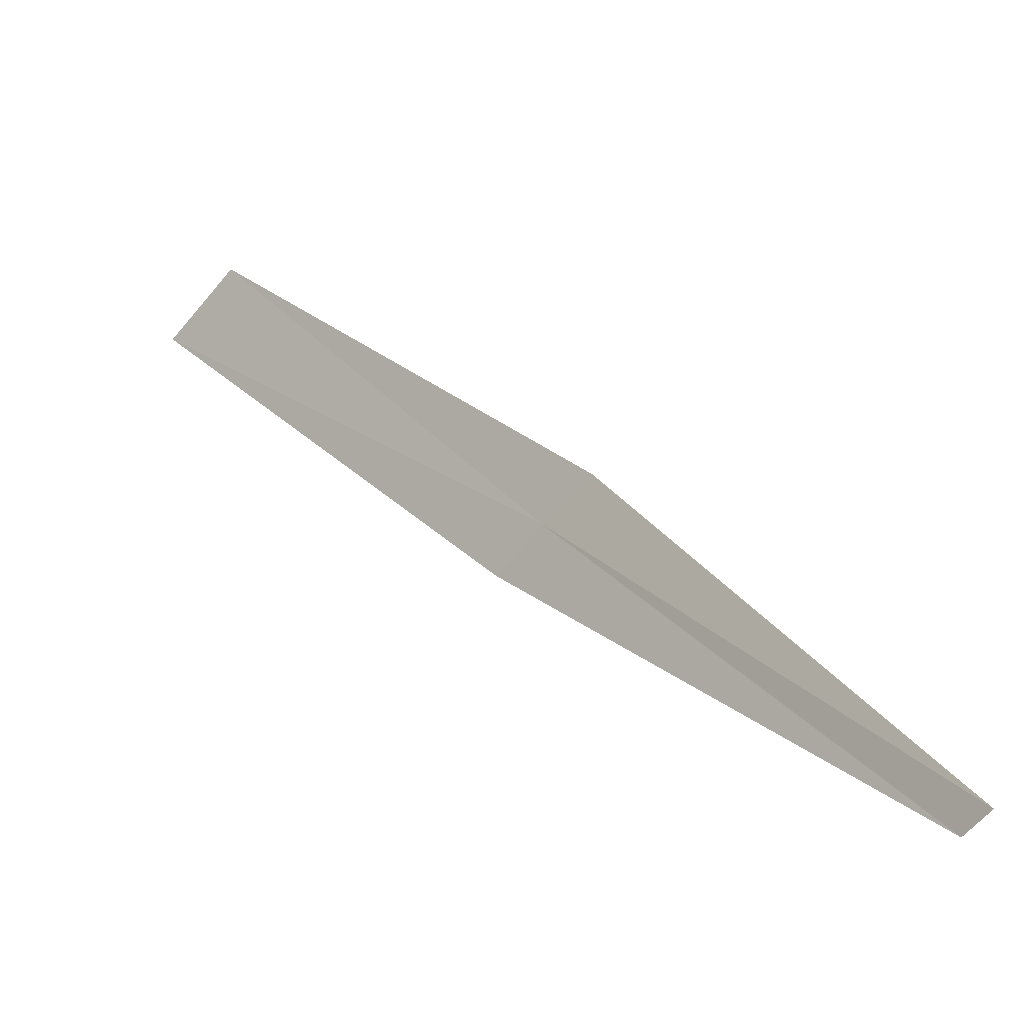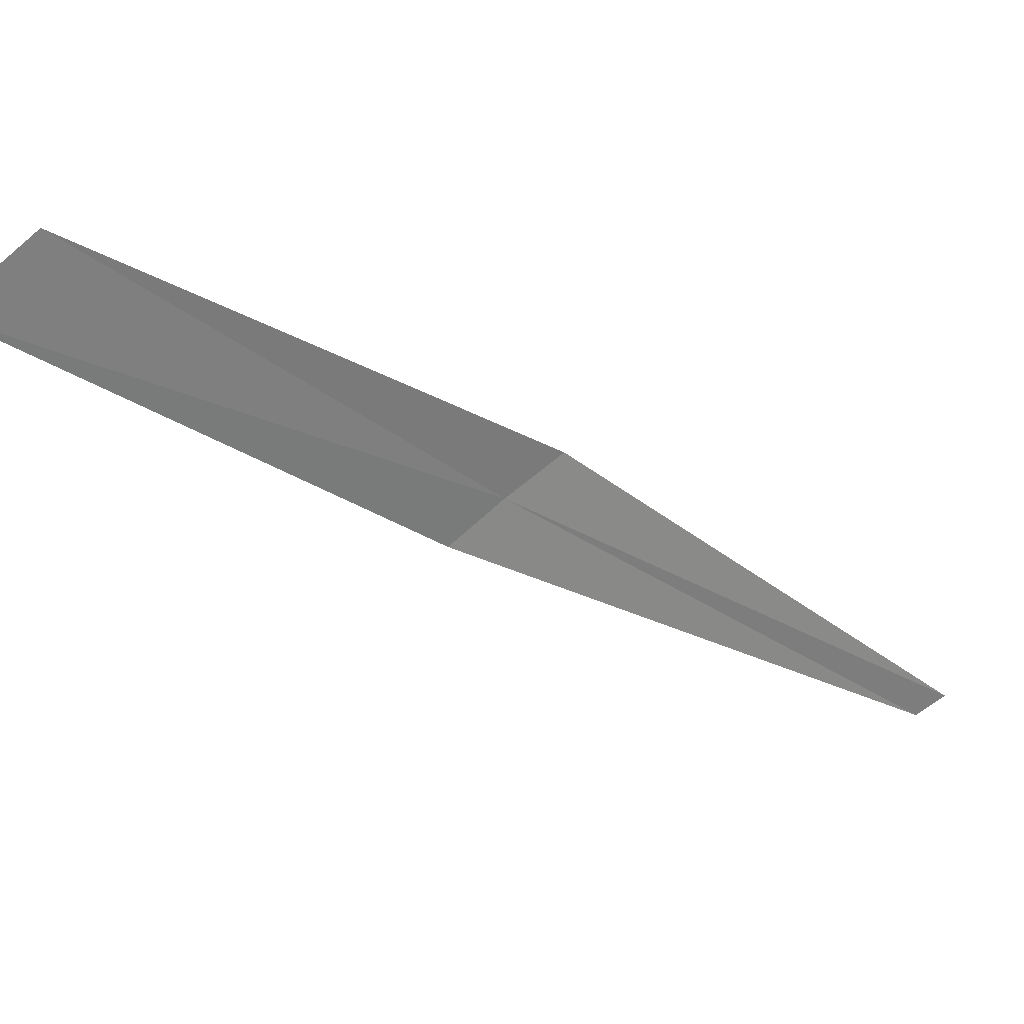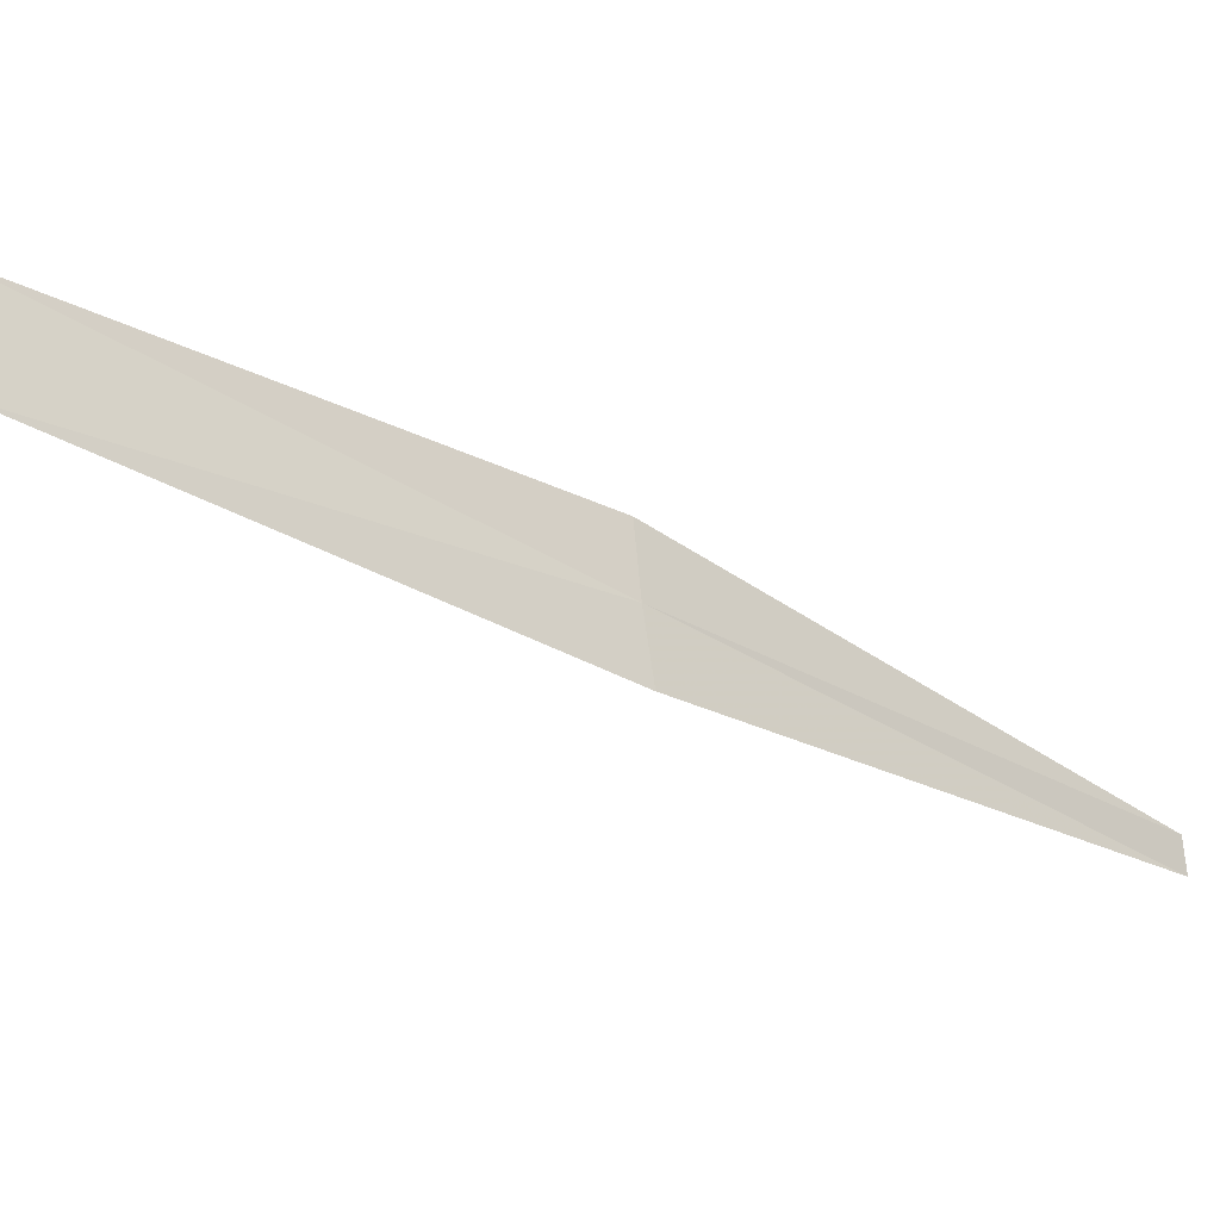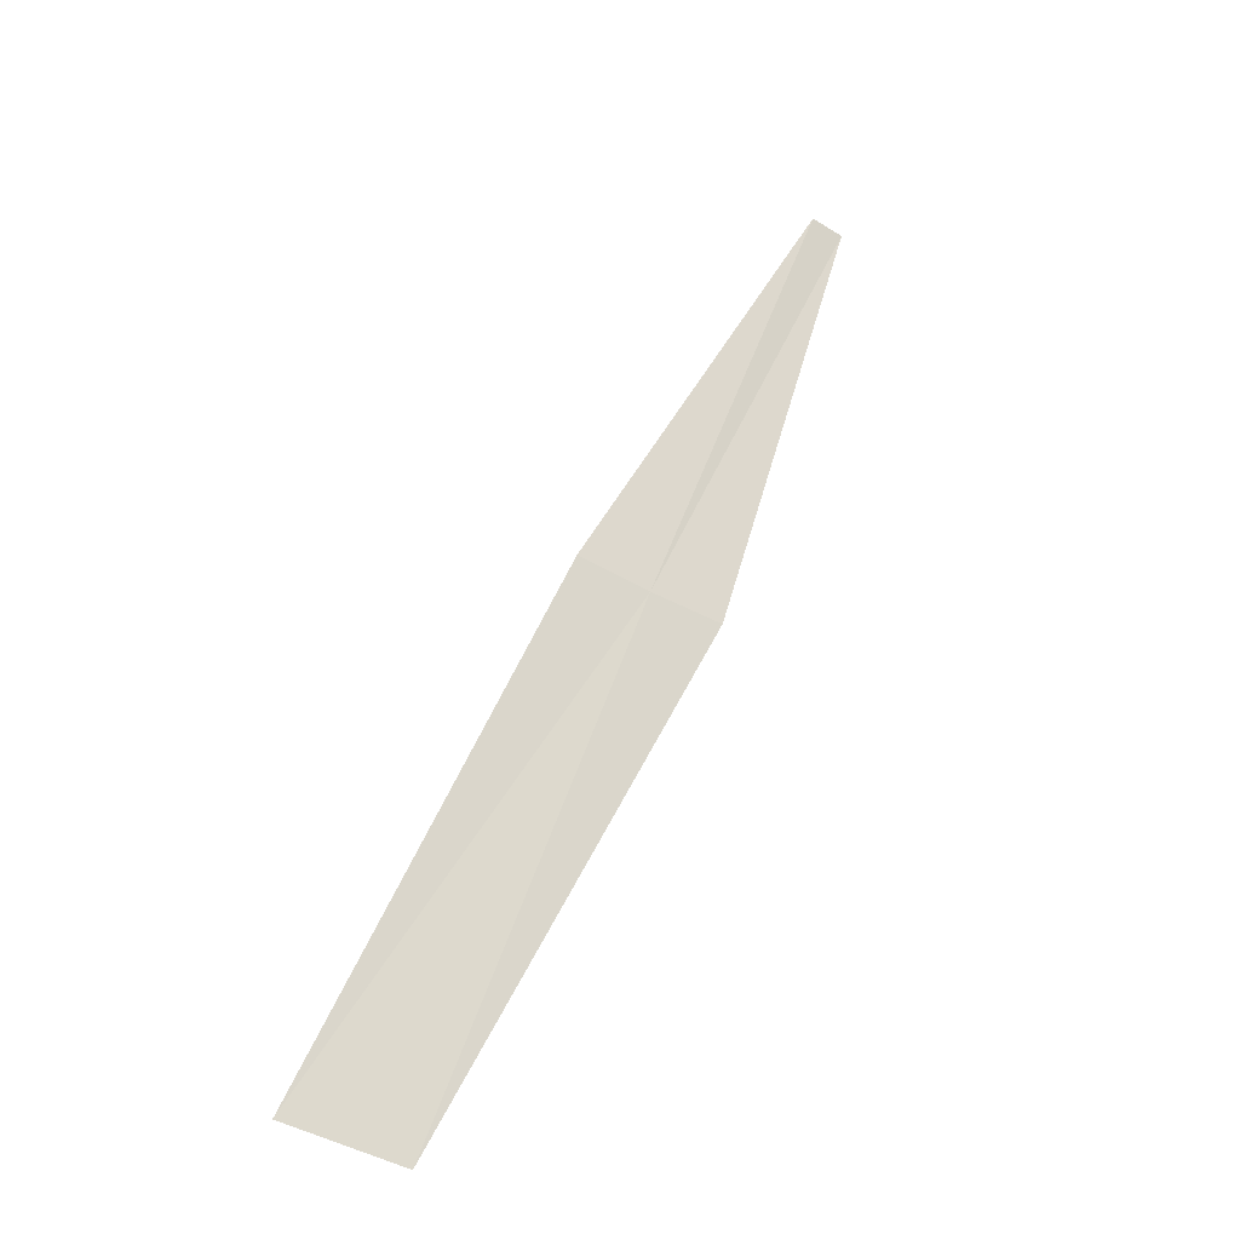
<metadata>
{"format":"obj","ext":"obj","renderer":"f3d","projection":"perspective","resolution":1024,"background":"white","views":[{"elev":-16.6,"azim":-179.4,"up":"+Y"},{"elev":30.3,"azim":116.2,"up":"+Y"},{"elev":43.8,"azim":-138.8,"up":"+Z"},{"elev":74.5,"azim":156.1,"up":"+Z"}]}
</metadata>
<code>
v -13.99 16.09 18.4
v -13.46 16.67 18.8
v -13.35 16.57 18.89
v -14.06 16.15 18.34
v -13.92 16.03 18.46
v -14.54 15.56 17.84
v -14.51 15.53 17.88
f 1 3 2
f 1 2 4
f 1 5 3
f 1 4 6
f 1 7 5
f 1 6 7

</code>
